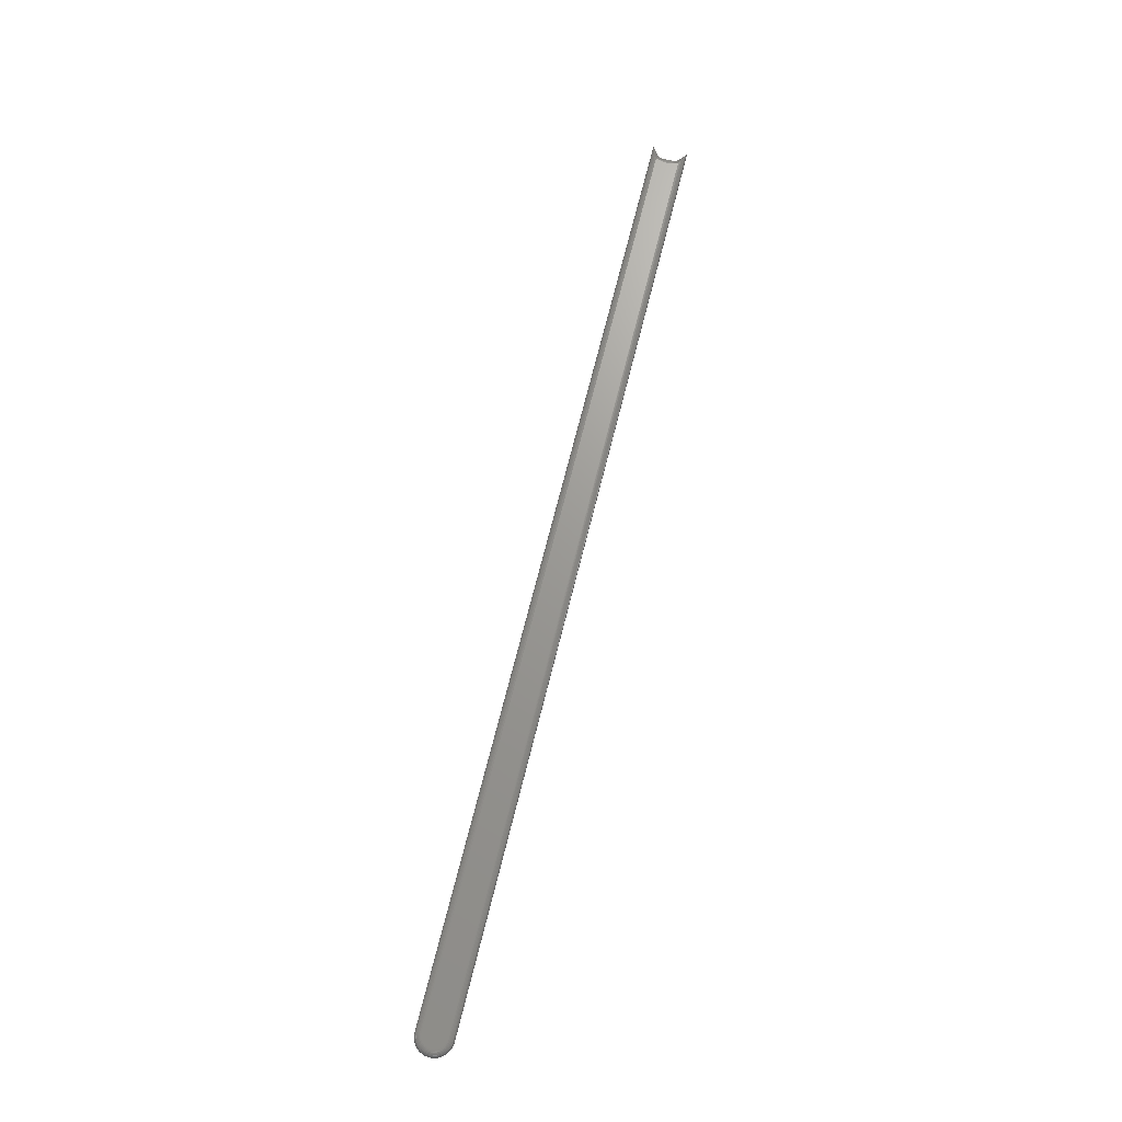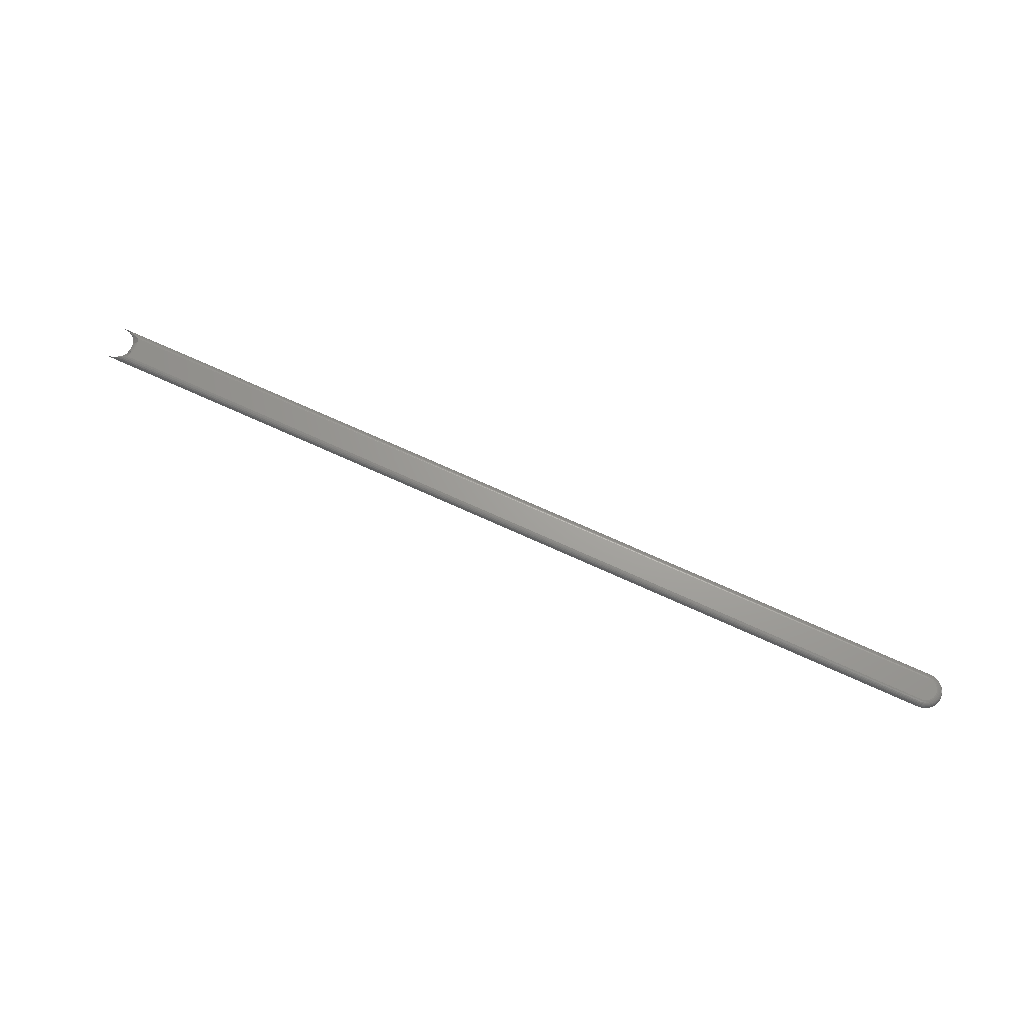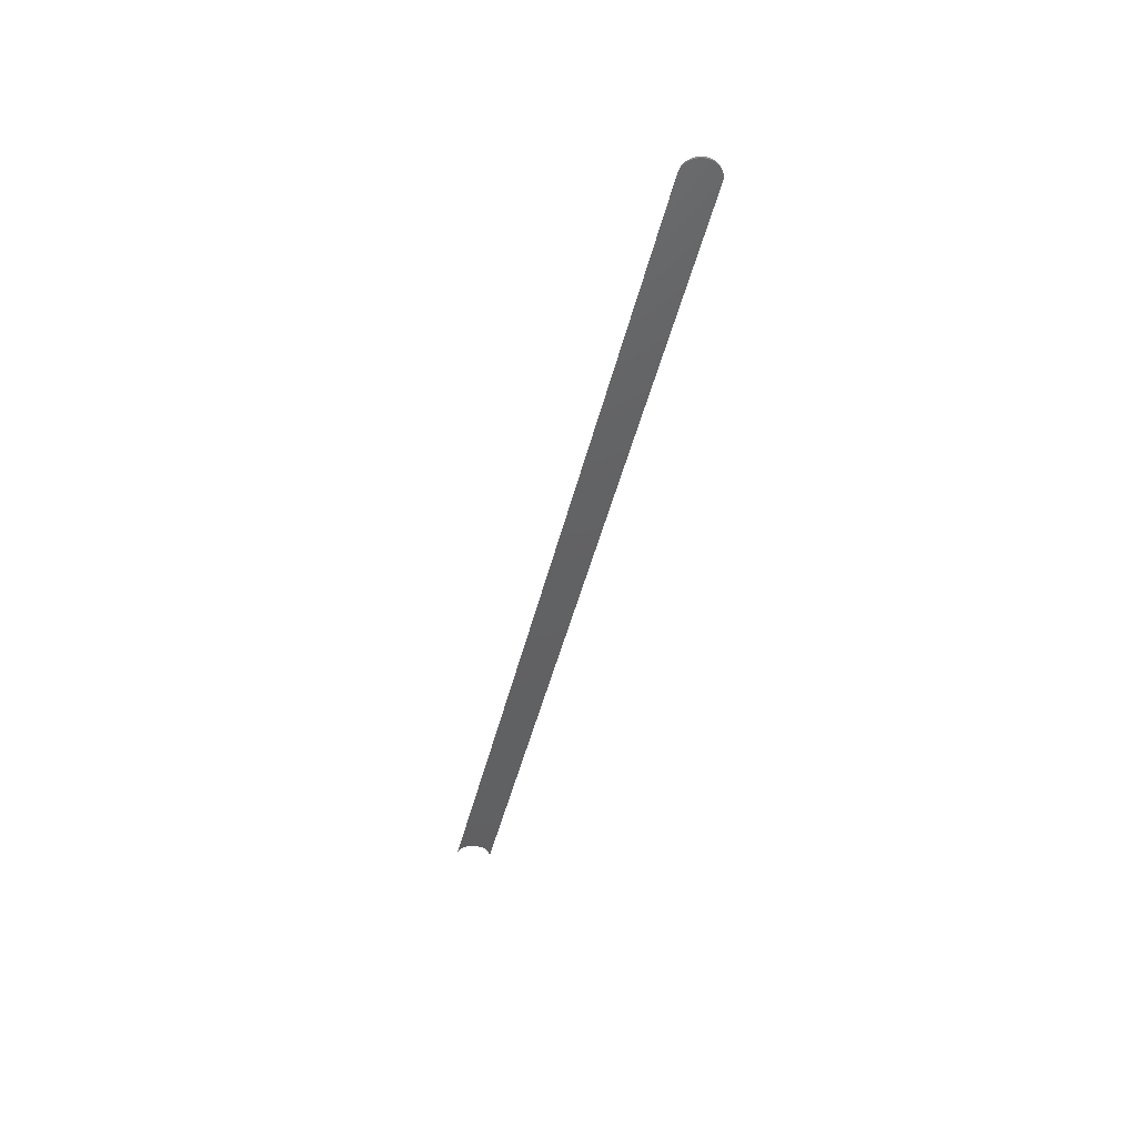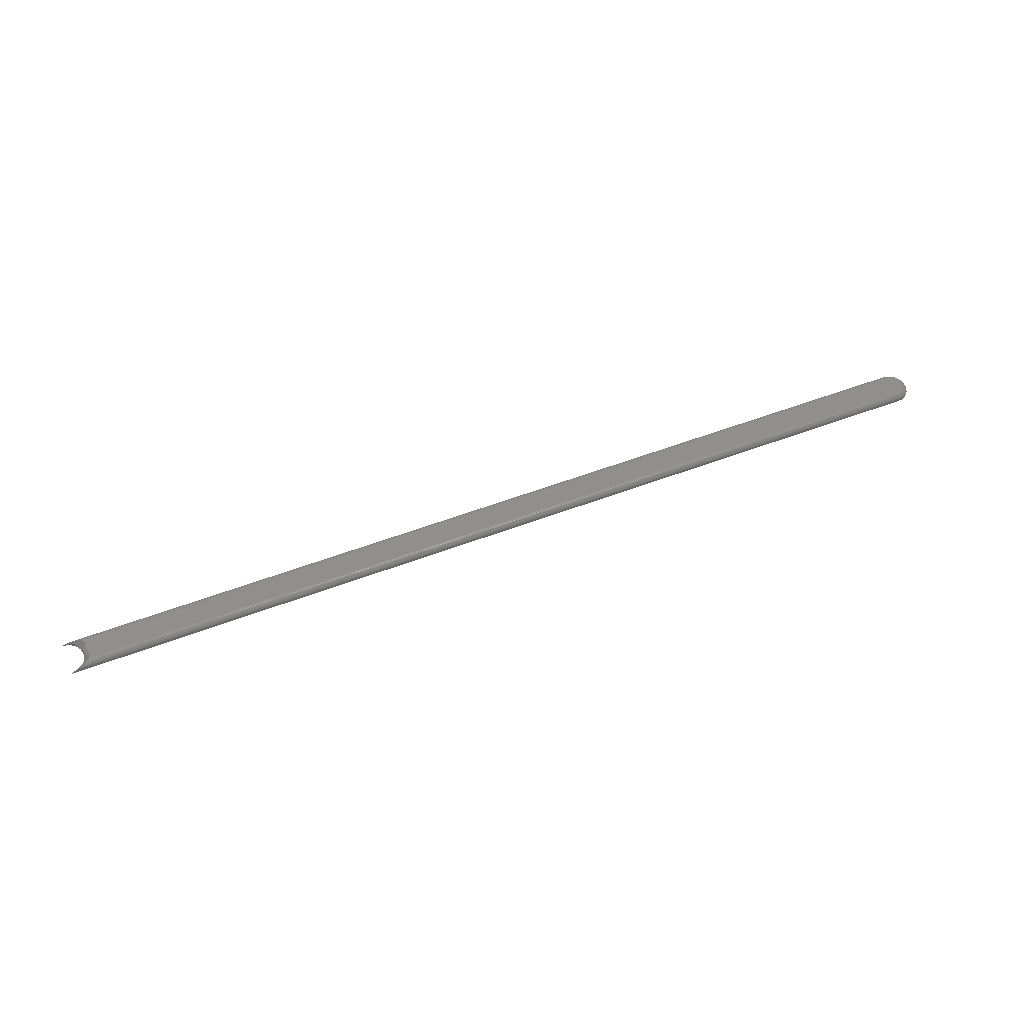
<metadata>
{"format":"stl","ext":"stl","renderer":"f3d","projection":"perspective","resolution":1024,"background":"white","views":[{"elev":69.6,"azim":104.0,"up":"+Z"},{"elev":68.2,"azim":24.9,"up":"+Z"},{"elev":-43.2,"azim":77.1,"up":"+Z"},{"elev":50.2,"azim":-23.1,"up":"+Z"}]}
</metadata>
<code>
# stl→obj: 220 verts, 436 faces
v 0.5089 -0.1065 0.007812
v 0.5143 -0.1054 0.007812
v -0.5921 -0.1065 0.007812
v 0.5116 -0.1062 0.007812
v 0.5206 -0.08449 0.007812
v -0.5889 -0.08746 0.007812
v 0.5219 -0.08694 0.007812
v 0.5228 -0.08959 0.007812
v -0.5885 -0.09235 0.007812
v 0.523 -0.09235 0.007812
v 0.5228 -0.09511 0.007812
v -0.5889 -0.09724 0.007812
v 0.5219 -0.09776 0.007812
v 0.5206 -0.1002 0.007812
v -0.5901 -0.0827 0.007812
v 0.5189 -0.08235 0.007812
v 0.5167 -0.08059 0.007812
v 0.5143 -0.07928 0.007812
v 0.5116 -0.07848 0.007812
v 0.5089 -0.07821 0.007812
v -0.5921 -0.07821 0.007812
v -0.5901 -0.102 0.007812
v 0.5167 -0.1041 0.007812
v 0.5189 -0.1024 0.007812
v -0.614 -0.1139 0
v 0.5173 -0.1126 0
v 0.5089 -0.1143 0
v 0.5132 -0.1139 0
v 0.5132 -0.07082 0
v -0.6099 -0.07207 0
v 0.5089 -0.07039 0
v -0.614 -0.07082 0
v 0.5173 -0.07207 0
v -0.6061 -0.0741 0
v 0.5211 -0.0741 0
v -0.6027 -0.07683 0
v 0.5244 -0.07683 0
v -0.6 -0.08015 0
v 0.5271 -0.08015 0
v -0.598 -0.08395 0
v 0.5292 -0.08395 0
v -0.5967 -0.08807 0
v 0.5304 -0.08807 0
v 0.5292 -0.1008 0
v -0.598 -0.1008 0
v 0.5304 -0.09664 0
v -0.6 -0.1046 0
v 0.5271 -0.1046 0
v -0.6027 -0.1079 0
v 0.5244 -0.1079 0
v -0.6061 -0.1106 0
v 0.5211 -0.1106 0
v -0.6099 -0.1126 0
v -0.5967 -0.09664 0
v -0.5963 -0.09235 0
v 0.5308 -0.09235 0
v -0.5963 -0.1088 0.007455
v 0.5089 -0.108 0.007662
v -0.6183 -0.1143 0
v 0.5089 -0.1142 0.001524
v -0.6101 -0.1135 0.003362
v 0.5089 -0.1137 0.00299
v 0.5089 -0.113 0.00434
v -0.6053 -0.1124 0.005107
v 0.5089 -0.112 0.005524
v 0.5089 -0.1108 0.006496
v -0.6009 -0.1109 0.006473
v 0.5089 -0.1095 0.007218
v 0.5089 -0.07668 0.007662
v -0.5963 -0.07587 0.007455
v 0.5089 -0.07099 0.00299
v -0.6053 -0.0723 0.005107
v 0.5089 -0.07171 0.00434
v 0.5089 -0.07268 0.005524
v -0.6009 -0.07383 0.006473
v 0.5089 -0.07387 0.006496
v 0.5089 -0.07522 0.007218
v -0.6101 -0.07116 0.003362
v 0.5089 -0.07054 0.001524
v -0.6183 -0.07039 0
v -0.6098 -0.1128 0.001524
v -0.6098 -0.07193 0.001524
v -0.606 -0.1107 0.001524
v -0.6026 -0.108 0.001524
v -0.6057 -0.1111 0.00299
v -0.6023 -0.1083 0.00299
v -0.6018 -0.1088 0.00434
v -0.6011 -0.1095 0.005524
v -0.5906 -0.09786 0.007662
v -0.6057 -0.0736 0.00299
v -0.6018 -0.07589 0.00434
v -0.6011 -0.07521 0.005524
v -0.592 -0.09758 0.007218
v -0.5933 -0.09731 0.006496
v -0.5945 -0.09708 0.005524
v -0.5954 -0.09689 0.00434
v -0.5961 -0.09675 0.00299
v -0.5966 -0.09666 0.001524
v -0.5945 -0.08762 0.005524
v -0.5933 -0.08739 0.006496
v -0.592 -0.08713 0.007218
v -0.5906 -0.08684 0.007662
v -0.5966 -0.08804 0.001524
v -0.5961 -0.08795 0.00299
v -0.5954 -0.08781 0.00434
v -0.6023 -0.07641 0.00299
v -0.6026 -0.07672 0.001524
v -0.5961 -0.09235 0.001524
v -0.5957 -0.09235 0.00299
v -0.595 -0.09235 0.00434
v -0.594 -0.09235 0.005524
v -0.5928 -0.09235 0.006496
v -0.5915 -0.09235 0.007218
v -0.59 -0.09235 0.007662
v -0.606 -0.07397 0.001524
v 0.5119 -0.07698 0.007662
v 0.5122 -0.07555 0.007218
v 0.5125 -0.07422 0.006496
v 0.5127 -0.07306 0.005524
v 0.5129 -0.07211 0.00434
v 0.513 -0.0714 0.00299
v 0.5131 -0.07096 0.001524
v 0.5119 -0.1077 0.007662
v 0.5122 -0.1092 0.007218
v 0.5125 -0.1105 0.006496
v 0.5127 -0.1116 0.005524
v 0.5129 -0.1126 0.00434
v 0.513 -0.1133 0.00299
v 0.5131 -0.1137 0.001524
v 0.5149 -0.1068 0.007662
v 0.5154 -0.1082 0.007218
v 0.516 -0.1094 0.006496
v 0.5164 -0.1105 0.005524
v 0.5168 -0.1114 0.00434
v 0.5171 -0.1121 0.00299
v 0.5172 -0.1125 0.001524
v 0.5176 -0.1054 0.007662
v 0.5184 -0.1066 0.007218
v 0.5192 -0.1077 0.006496
v 0.5198 -0.1087 0.005524
v 0.5203 -0.1095 0.00434
v 0.5208 -0.1101 0.00299
v 0.521 -0.1105 0.001524
v 0.52 -0.1034 0.007662
v 0.521 -0.1045 0.007218
v 0.522 -0.1054 0.006496
v 0.5228 -0.1063 0.005524
v 0.5235 -0.1069 0.00434
v 0.524 -0.1075 0.00299
v 0.5243 -0.1078 0.001524
v 0.5219 -0.1011 0.007662
v 0.5231 -0.1019 0.007218
v 0.5243 -0.1026 0.006496
v 0.5252 -0.1033 0.005524
v 0.526 -0.1038 0.00434
v 0.5266 -0.1042 0.00299
v 0.527 -0.1045 0.001524
v 0.5234 -0.09835 0.007662
v 0.5247 -0.09891 0.007218
v 0.526 -0.09943 0.006496
v 0.5271 -0.09988 0.005524
v 0.528 -0.1003 0.00434
v 0.5286 -0.1005 0.00299
v 0.529 -0.1007 0.001524
v 0.5242 -0.09541 0.007662
v 0.5257 -0.09569 0.007218
v 0.527 -0.09596 0.006496
v 0.5282 -0.09619 0.005524
v 0.5291 -0.09638 0.00434
v 0.5298 -0.09652 0.00299
v 0.5303 -0.09661 0.001524
v 0.5246 -0.09235 0.007662
v 0.526 -0.09235 0.007218
v 0.5274 -0.09235 0.006496
v 0.5286 -0.09235 0.005524
v 0.5295 -0.09235 0.00434
v 0.5302 -0.09235 0.00299
v 0.5307 -0.09235 0.001524
v 0.5242 -0.0893 0.007662
v 0.5257 -0.08901 0.007218
v 0.527 -0.08875 0.006496
v 0.5282 -0.08851 0.005524
v 0.5291 -0.08833 0.00434
v 0.5298 -0.08818 0.00299
v 0.5303 -0.0881 0.001524
v 0.5234 -0.08636 0.007662
v 0.5247 -0.08579 0.007218
v 0.526 -0.08528 0.006496
v 0.5271 -0.08482 0.005524
v 0.528 -0.08445 0.00434
v 0.5286 -0.08418 0.00299
v 0.529 -0.08401 0.001524
v 0.5219 -0.08365 0.007662
v 0.5231 -0.08283 0.007218
v 0.5243 -0.08208 0.006496
v 0.5252 -0.08142 0.005524
v 0.526 -0.08088 0.00434
v 0.5266 -0.08048 0.00299
v 0.527 -0.08024 0.001524
v 0.52 -0.08127 0.007662
v 0.521 -0.08024 0.007218
v 0.522 -0.07928 0.006496
v 0.5228 -0.07844 0.005524
v 0.5235 -0.07776 0.00434
v 0.524 -0.07725 0.00299
v 0.5243 -0.07693 0.001524
v 0.5176 -0.07932 0.007662
v 0.5184 -0.07811 0.007218
v 0.5192 -0.07698 0.006496
v 0.5198 -0.076 0.005524
v 0.5203 -0.07519 0.00434
v 0.5208 -0.07459 0.00299
v 0.521 -0.07422 0.001524
v 0.5149 -0.07788 0.007662
v 0.5154 -0.07652 0.007218
v 0.516 -0.07527 0.006496
v 0.5164 -0.07418 0.005524
v 0.5168 -0.07328 0.00434
v 0.5171 -0.07262 0.00299
v 0.5172 -0.0722 0.001524
f 1 2 3
f 1 4 2
f 5 6 7
f 8 7 6
f 6 9 8
f 8 9 10
f 11 10 9
f 9 12 11
f 11 12 13
f 14 13 12
f 15 6 5
f 15 5 16
f 15 16 17
f 15 17 18
f 15 18 19
f 15 19 20
f 15 20 21
f 22 3 2
f 22 2 23
f 22 23 24
f 22 24 14
f 22 14 12
f 25 26 27
f 26 28 27
f 29 30 31
f 30 32 31
f 33 30 29
f 34 30 33
f 35 34 33
f 36 34 35
f 37 36 35
f 38 36 37
f 39 38 37
f 40 38 39
f 41 40 39
f 42 40 41
f 43 42 41
f 44 45 46
f 47 45 44
f 48 47 44
f 49 47 48
f 50 49 48
f 51 49 50
f 52 51 50
f 53 51 52
f 26 53 52
f 25 53 26
f 45 54 46
f 46 54 55
f 46 55 56
f 56 55 42
f 56 42 43
f 1 57 58
f 1 3 57
f 59 60 61
f 59 25 60
f 27 60 25
f 61 60 62
f 61 62 63
f 61 63 64
f 64 63 65
f 64 65 66
f 64 66 67
f 67 66 68
f 67 68 57
f 57 68 58
f 21 69 70
f 21 20 69
f 71 72 73
f 72 74 73
f 74 72 75
f 74 75 76
f 76 75 70
f 76 70 77
f 70 69 77
f 78 72 71
f 78 71 79
f 78 79 31
f 78 31 32
f 78 32 80
f 81 53 25
f 61 81 25
f 59 61 25
f 80 32 78
f 78 32 82
f 49 51 83
f 49 83 84
f 83 85 84
f 84 85 86
f 85 64 86
f 86 64 87
f 87 64 88
f 64 67 88
f 57 88 67
f 89 22 12
f 90 91 72
f 72 91 92
f 72 92 75
f 82 32 30
f 21 70 38
f 21 38 40
f 21 40 15
f 3 22 45
f 3 45 47
f 3 47 57
f 45 22 89
f 45 89 93
f 45 93 94
f 45 94 95
f 45 95 96
f 45 96 97
f 45 97 98
f 45 98 54
f 47 49 84
f 47 84 86
f 47 86 87
f 47 87 88
f 47 88 57
f 15 99 100
f 15 100 101
f 15 101 102
f 15 102 6
f 40 42 103
f 40 103 104
f 40 104 105
f 40 105 99
f 40 99 15
f 38 70 75
f 38 75 92
f 38 92 91
f 38 91 106
f 38 106 107
f 38 107 36
f 51 53 83
f 83 53 81
f 83 81 85
f 85 81 61
f 85 61 64
f 55 54 108
f 108 54 98
f 108 98 109
f 109 98 97
f 109 97 110
f 110 97 96
f 110 96 111
f 111 96 95
f 111 95 112
f 112 95 94
f 112 94 113
f 113 94 93
f 113 93 114
f 114 93 89
f 114 89 9
f 9 89 12
f 42 55 103
f 103 55 108
f 103 108 104
f 104 108 109
f 104 109 105
f 105 109 110
f 105 110 99
f 99 110 111
f 99 111 100
f 100 111 112
f 100 112 101
f 101 112 113
f 101 113 102
f 102 113 114
f 102 114 6
f 6 114 9
f 34 36 115
f 115 36 107
f 115 107 90
f 90 107 106
f 90 106 91
f 30 34 82
f 82 34 115
f 82 115 78
f 78 115 90
f 78 90 72
f 20 19 69
f 69 19 116
f 69 116 77
f 77 116 117
f 77 117 76
f 76 117 118
f 76 118 74
f 74 118 119
f 74 119 73
f 73 119 120
f 73 120 71
f 71 120 121
f 71 121 79
f 79 121 122
f 79 122 31
f 31 122 29
f 4 1 123
f 123 1 58
f 123 58 124
f 124 58 68
f 124 68 125
f 125 68 66
f 125 66 126
f 126 66 65
f 126 65 127
f 127 65 63
f 127 63 128
f 128 63 62
f 128 62 129
f 129 62 60
f 129 60 28
f 28 60 27
f 2 4 130
f 130 4 123
f 130 123 131
f 131 123 124
f 131 124 132
f 132 124 125
f 132 125 133
f 133 125 126
f 133 126 134
f 134 126 127
f 134 127 135
f 135 127 128
f 135 128 136
f 136 128 129
f 136 129 26
f 26 129 28
f 23 2 137
f 137 2 130
f 137 130 138
f 138 130 131
f 138 131 139
f 139 131 132
f 139 132 140
f 140 132 133
f 140 133 141
f 141 133 134
f 141 134 142
f 142 134 135
f 142 135 143
f 143 135 136
f 143 136 52
f 52 136 26
f 24 23 144
f 144 23 137
f 144 137 145
f 145 137 138
f 145 138 146
f 146 138 139
f 146 139 147
f 147 139 140
f 147 140 148
f 148 140 141
f 148 141 149
f 149 141 142
f 149 142 150
f 150 142 143
f 150 143 50
f 50 143 52
f 14 24 151
f 151 24 144
f 151 144 152
f 152 144 145
f 152 145 153
f 153 145 146
f 153 146 154
f 154 146 147
f 154 147 155
f 155 147 148
f 155 148 156
f 156 148 149
f 156 149 157
f 157 149 150
f 157 150 48
f 48 150 50
f 13 14 158
f 158 14 151
f 158 151 159
f 159 151 152
f 159 152 160
f 160 152 153
f 160 153 161
f 161 153 154
f 161 154 162
f 162 154 155
f 162 155 163
f 163 155 156
f 163 156 164
f 164 156 157
f 164 157 44
f 44 157 48
f 11 13 165
f 165 13 158
f 165 158 166
f 166 158 159
f 166 159 167
f 167 159 160
f 167 160 168
f 168 160 161
f 168 161 169
f 169 161 162
f 169 162 170
f 170 162 163
f 170 163 171
f 171 163 164
f 171 164 46
f 46 164 44
f 10 11 172
f 172 11 165
f 172 165 173
f 173 165 166
f 173 166 174
f 174 166 167
f 174 167 175
f 175 167 168
f 175 168 176
f 176 168 169
f 176 169 177
f 177 169 170
f 177 170 178
f 178 170 171
f 178 171 56
f 56 171 46
f 8 10 179
f 179 10 172
f 179 172 180
f 180 172 173
f 180 173 181
f 181 173 174
f 181 174 182
f 182 174 175
f 182 175 183
f 183 175 176
f 183 176 184
f 184 176 177
f 184 177 185
f 185 177 178
f 185 178 43
f 43 178 56
f 7 8 186
f 186 8 179
f 186 179 187
f 187 179 180
f 187 180 188
f 188 180 181
f 188 181 189
f 189 181 182
f 189 182 190
f 190 182 183
f 190 183 191
f 191 183 184
f 191 184 192
f 192 184 185
f 192 185 41
f 41 185 43
f 5 7 193
f 193 7 186
f 193 186 194
f 194 186 187
f 194 187 195
f 195 187 188
f 195 188 196
f 196 188 189
f 196 189 197
f 197 189 190
f 197 190 198
f 198 190 191
f 198 191 199
f 199 191 192
f 199 192 39
f 39 192 41
f 16 5 200
f 200 5 193
f 200 193 201
f 201 193 194
f 201 194 202
f 202 194 195
f 202 195 203
f 203 195 196
f 203 196 204
f 204 196 197
f 204 197 205
f 205 197 198
f 205 198 206
f 206 198 199
f 206 199 37
f 37 199 39
f 17 16 207
f 207 16 200
f 207 200 208
f 208 200 201
f 208 201 209
f 209 201 202
f 209 202 210
f 210 202 203
f 210 203 211
f 211 203 204
f 211 204 212
f 212 204 205
f 212 205 213
f 213 205 206
f 213 206 35
f 35 206 37
f 18 17 214
f 214 17 207
f 214 207 215
f 215 207 208
f 215 208 216
f 216 208 209
f 216 209 217
f 217 209 210
f 217 210 218
f 218 210 211
f 218 211 219
f 219 211 212
f 219 212 220
f 220 212 213
f 220 213 33
f 33 213 35
f 19 18 116
f 116 18 214
f 116 214 117
f 117 214 215
f 117 215 118
f 118 215 216
f 118 216 119
f 119 216 217
f 119 217 120
f 120 217 218
f 120 218 121
f 121 218 219
f 121 219 122
f 122 219 220
f 122 220 29
f 29 220 33

</code>
